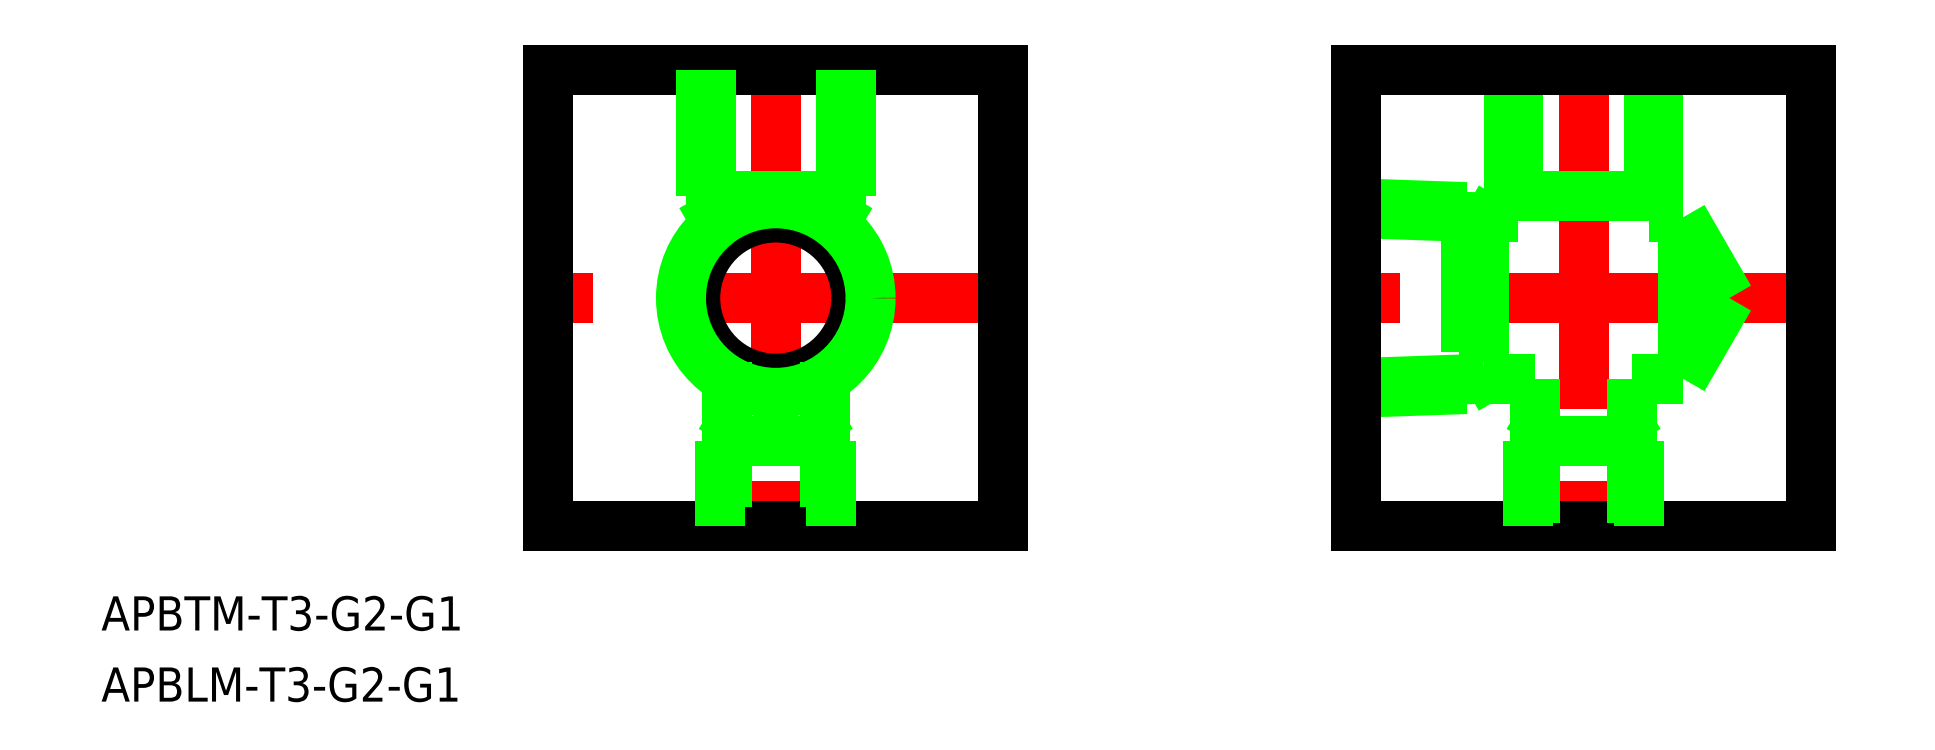
<metadata>
{"format":"dxf","ext":"dxf","renderer":"ezdxf+matplotlib","layout":"modelspace","background":"white","min_lineweight":24,"dpi":150}
</metadata>
<code>
0
SECTION
2
ENTITIES
0
LINE
8
CENTER
10
0
20
22
30
0
11
0
21
-22
31
0
0
LINE
8
CENTER
10
92.98
20
0
30
0
11
48.98
21
0
31
0
0
LINE
8
CENTER
10
70.98
20
22
30
0
11
70.98
21
-22
31
0
0
LINE
8
0
10
77.56
20
20
30
0
11
77.56
21
9
31
0
0
LINE
8
0
10
64.41
20
20
30
0
11
64.41
21
9
31
0
0
LINE
8
0
10
76.71
20
20
30
0
11
76.71
21
7.081
31
0
0
LINE
8
0
10
65.26
20
20
30
0
11
65.26
21
7.081
31
0
0
LINE
8
0
10
64.41
20
9
30
0
11
77.56
21
9
31
0
0
LINE
8
0
10
64.41
20
9
30
0
11
65.26
21
7.517
31
0
0
LINE
8
0
10
77.56
20
9
30
0
11
76.71
21
7.517
31
0
0
LINE
8
CENTER
10
22
20
0
30
0
11
-22
21
0
31
0
0
TEXT
8
0
10
-59.27
20
-29.21
30
0
40
3
1
APBTM-T3-G2-G1
0
TEXT
8
0
10
-59.27
20
-35.46
30
0
40
3
1
APBLM-T3-G2-G1
0
LINE
8
0
10
62.26
20
7.081
30
0
11
50.98
21
7.475
31
0
0
LINE
8
0
10
60.68
20
7.992
30
0
11
50.98
21
8.331
31
0
0
LINE
8
0
10
60.68
20
-7.992
30
0
11
50.98
21
-8.331
31
0
0
LINE
8
0
10
62.26
20
-7.081
30
0
11
50.98
21
-7.475
31
0
0
LINE
8
0
10
60.68
20
7.992
30
0
11
60.68
21
-7.992
31
0
0
LINE
8
0
10
62.26
20
7.081
30
0
11
60.68
21
7.992
31
0
0
LINE
8
0
10
60.68
20
-7.992
30
0
11
62.26
21
-7.081
31
0
0
LINE
8
0
10
62.26
20
7.081
30
0
11
62.26
21
-7.081
31
0
0
LINE
8
0
10
50.98
20
20
30
0
11
50.98
21
-20
31
0
0
LINE
8
0
10
90.98
20
20
30
0
11
90.98
21
-20
31
0
0
LINE
8
0
10
90.98
20
20
30
0
11
50.98
21
20
31
0
0
LINE
8
0
10
90.98
20
-20
30
0
11
50.98
21
-20
31
0
0
LINE
8
0
10
79.71
20
7.081
30
0
11
79.71
21
-7.081
31
0
0
LINE
8
0
10
62.26
20
7.081
30
0
11
65.26
21
7.081
31
0
0
LINE
8
0
10
62.26
20
-7.081
30
0
11
66.7
21
-7.081
31
0
0
LINE
8
0
10
79.71
20
7.081
30
0
11
83.79
21
-8.6e-15
31
0
0
LINE
8
0
10
79.71
20
-7.081
30
0
11
83.79
21
-8.6e-15
31
0
0
LINE
8
0
10
75.27
20
-7.081
30
0
11
79.71
21
-7.081
31
0
0
LINE
8
0
10
76.71
20
7.081
30
0
11
79.71
21
7.081
31
0
0
LINE
8
0
10
20
20
20
30
0
11
20
21
-20
31
0
0
LINE
8
0
10
-20
20
20
30
0
11
-20
21
-20
31
0
0
LINE
8
0
10
20
20
20
30
0
11
-20
21
20
31
0
0
LINE
8
0
10
20
20
-20
30
0
11
-20
21
-20
31
0
0
CIRCLE
8
0
10
0
20
0
30
0
40
7.081
0
CIRCLE
8
0
10
0
20
0
30
0
40
7.475
0
CIRCLE
8
0
10
0
20
0
30
0
40
8.33
0
LINE
8
0
10
6.579
20
20
30
0
11
6.578
21
9
31
0
0
LINE
8
0
10
5.722
20
20
30
0
11
5.722
21
4.171
31
0
0
LINE
8
0
10
-6.578
20
9
30
0
11
6.579
21
9
31
0
0
LINE
8
0
10
6.579
20
9
30
0
11
5.722
21
7.517
31
0
0
LINE
8
0
10
-5.722
20
20
30
0
11
-5.722
21
4.171
31
0
0
LINE
8
0
10
-6.579
20
20
30
0
11
-6.579
21
9
31
0
0
LINE
8
0
10
-6.579
20
9
30
0
11
-5.722
21
7.517
31
0
0
LINE
8
0
10
66.12
20
-12.6
30
0
11
75.85
21
-12.6
31
0
0
LINE
8
0
10
75.85
20
-12.6
30
0
11
75.85
21
-20
31
0
0
LINE
8
0
10
75.27
20
-7.081
30
0
11
75.27
21
-20
31
0
0
LINE
8
0
10
75.85
20
-12.6
30
0
11
75.27
21
-11.59
31
0
0
LINE
8
0
10
66.12
20
-12.6
30
0
11
66.12
21
-20
31
0
0
LINE
8
0
10
66.7
20
-7.081
30
0
11
66.7
21
-20
31
0
0
LINE
8
0
10
66.12
20
-12.6
30
0
11
66.7
21
-11.59
31
0
0
LINE
8
0
10
-4.864
20
-12.6
30
0
11
4.864
21
-12.6
31
0
0
LINE
8
0
10
4.864
20
-12.6
30
0
11
4.864
21
-20
31
0
0
LINE
8
0
10
4.283
20
-5.639
30
0
11
4.283
21
-20
31
0
0
LINE
8
0
10
4.864
20
-12.6
30
0
11
4.283
21
-11.59
31
0
0
LINE
8
0
10
-4.864
20
-12.6
30
0
11
-4.864
21
-20
31
0
0
LINE
8
0
10
-4.283
20
-5.639
30
0
11
-4.283
21
-20
31
0
0
LINE
8
0
10
-4.864
20
-12.6
30
0
11
-4.283
21
-11.59
31
0
0
ENDSEC
0
EOF

</code>
